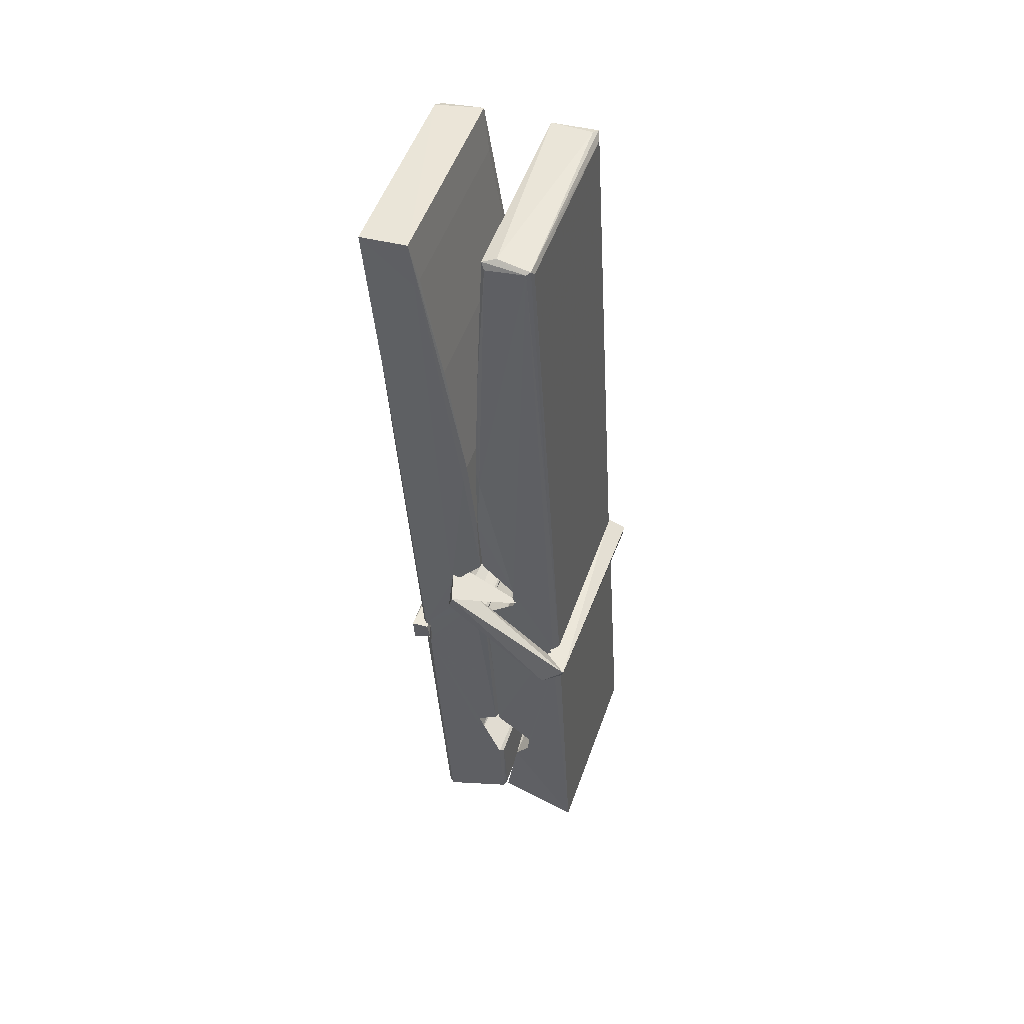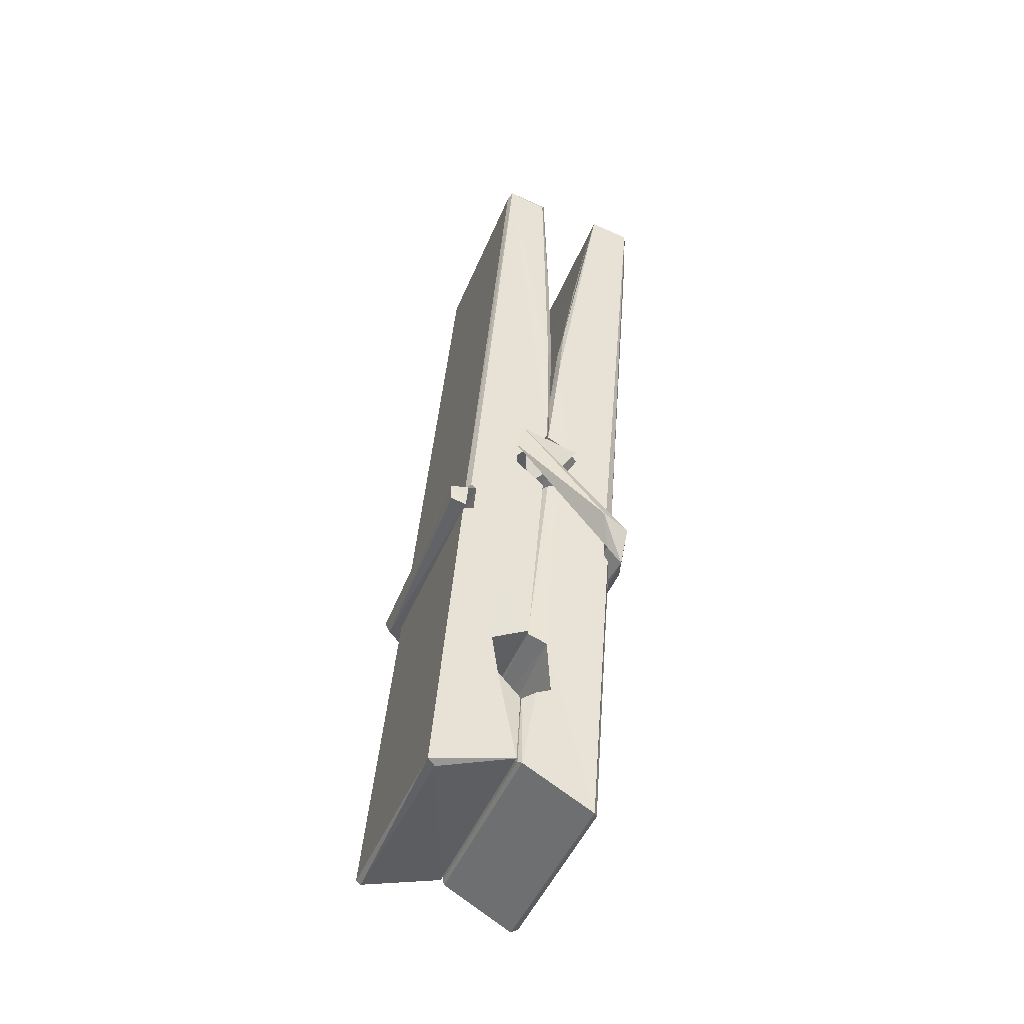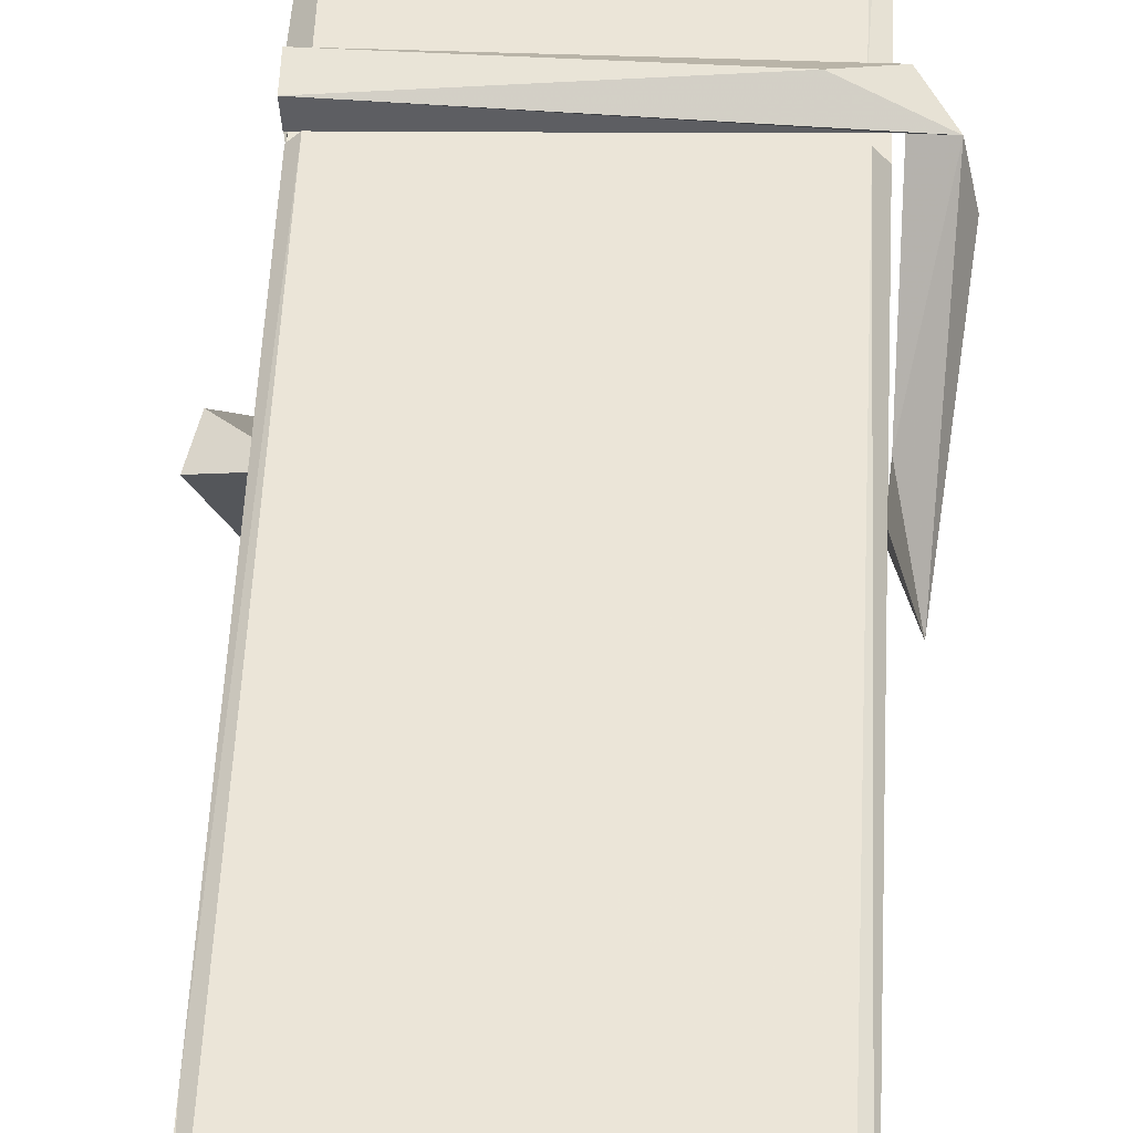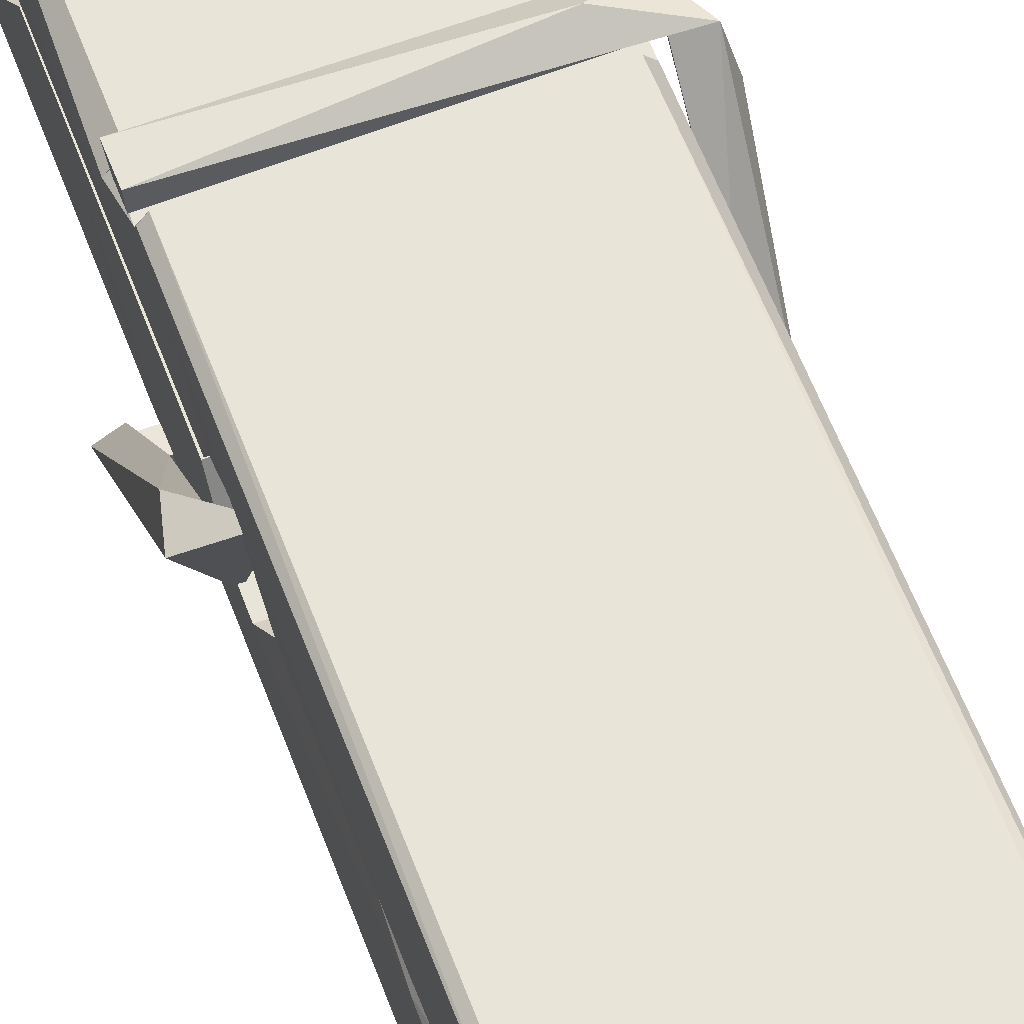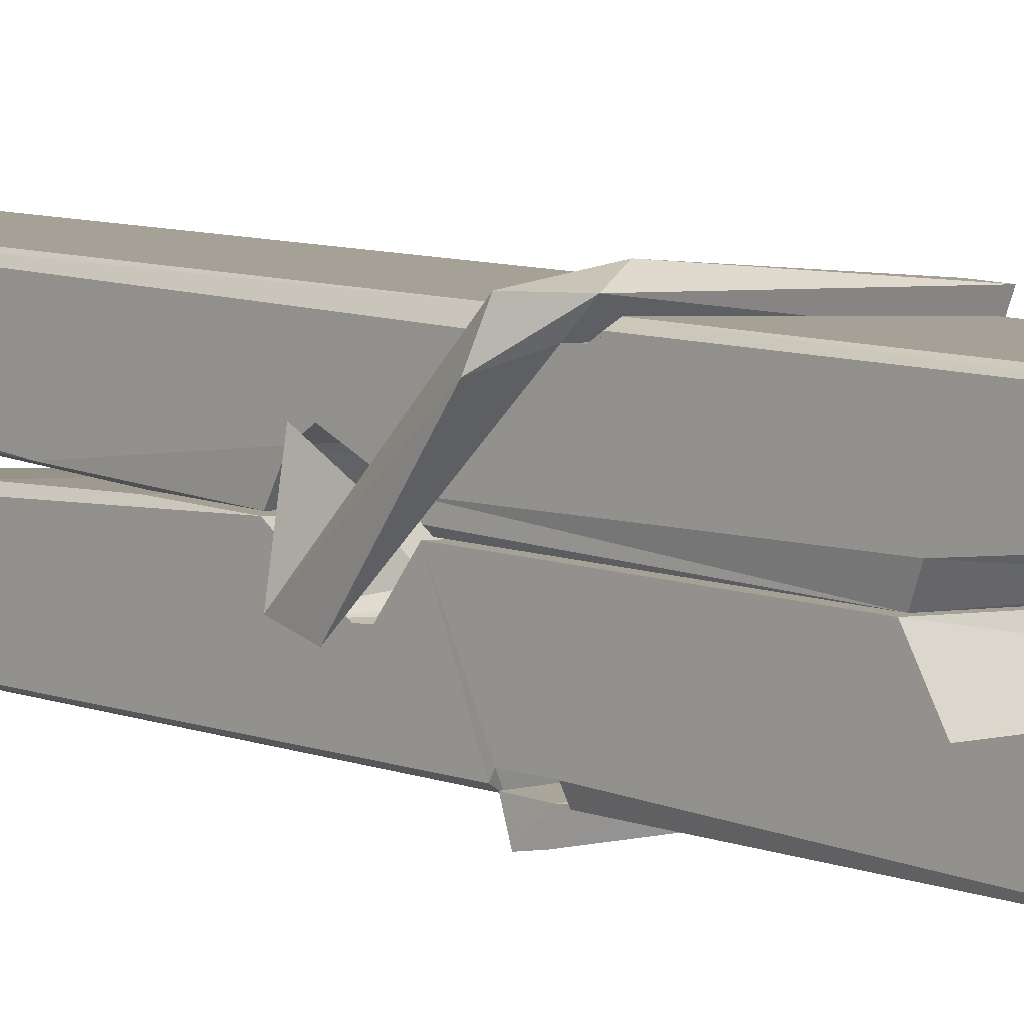
<metadata>
{"format":"obj","ext":"obj","renderer":"f3d","projection":"perspective","resolution":1024,"background":"white","views":[{"elev":54.1,"azim":109.8,"up":"+Y"},{"elev":-48.9,"azim":-111.4,"up":"+Y"},{"elev":50.3,"azim":-176.0,"up":"+Z"},{"elev":62.1,"azim":161.3,"up":"+Z"},{"elev":2.7,"azim":-42.1,"up":"+Z"}]}
</metadata>
<code>
v -0.5773 0.2697 -1.442
v -0.4138 0.3037 -1.501
v -0.5756 0.302 -1.502
v -0.5717 0.3055 -1.503
v -0.589 0.8485 -1.458
v -0.5875 0.9277 -1.445
v -0.5898 1.025 -1.428
v -0.5847 0.8171 -1.463
v -0.432 1.026 -1.427
v -0.5909 1.021 -1.385
v -0.591 0.7881 -1.465
v -0.5977 1.06 -1.421
v -0.4174 0.4382 -1.492
v -0.5843 0.5439 -1.423
v -0.5867 0.6214 -1.469
v -0.5805 0.3721 -1.488
v -0.5803 0.3791 -1.476
v -0.5815 0.4271 -1.479
v -0.4158 0.3857 -1.474
v -0.4214 0.4063 -1.467
v -0.5757 0.3889 -1.469
v -0.4225 0.6536 -1.45
v -0.4268 0.6717 -1.454
v -0.588 0.6721 -1.457
v -0.5873 0.684 -1.476
v -0.4244 0.6892 -1.477
v -0.5794 0.5672 -1.417
v -0.4373 1.029 -1.429
v -0.4345 1.065 -1.423
v -0.4309 0.8211 -1.465
v -0.4221 0.6319 -1.46
v -0.4228 0.6219 -1.48
v -0.4219 0.6257 -1.471
v -0.4225 0.4411 -1.495
v -0.4159 0.3061 -1.503
v -0.4191 0.3095 -1.504
v -0.4161 0.5503 -1.428
v -0.5773 0.5439 -1.419
v -0.4368 1.026 -1.386
v -0.4349 0.9317 -1.447
v -0.5866 0.6421 -1.449
v -0.5782 0.4358 -1.494
v -0.5711 0.4072 -1.466
v -0.4156 0.3736 -1.497
v -0.5828 0.7429 -1.472
v -0.4286 0.7468 -1.473
v -0.5876 0.6605 -1.45
v -0.5974 1.055 -1.386
v -0.5904 1.058 -1.383
v -0.433 1.062 -1.384
v -0.4288 0.9022 -1.398
v -0.4202 0.5727 -1.422
v -0.4195 0.3707 -1.5
v -0.4126 0.2743 -1.444
v -0.4168 0.2753 -1.439
v -0.572 0.2718 -1.438
v -0.5786 0.2992 -1.5
v -0.4266 0.8073 -1.463
v -0.4168 0.4269 -1.475
v -0.5818 0.6161 -1.481
v -0.4271 0.6199 -1.482
v -0.4201 0.5703 -1.426
v -0.5865 0.6155 -1.478
v -0.4195 0.5469 -1.425
v -0.4247 0.5479 -1.42
v -0.5753 0.3666 -1.499
v -0.5851 0.566 -1.425
v -0.5844 0.546 -1.427
v -0.4248 0.5712 -1.418
v -0.5947 1.065 -1.478
v -0.4168 0.3053 -1.506
v -0.5881 0.8176 -1.471
v -0.5912 0.929 -1.474
v -0.4333 1.061 -1.482
v -0.4337 1.067 -1.515
v -0.4267 0.8084 -1.477
v -0.429 0.8218 -1.473
v -0.432 0.9338 -1.475
v -0.5915 0.804 -1.476
v -0.5819 0.4357 -1.495
v -0.4173 0.4401 -1.496
v -0.4158 0.3812 -1.516
v -0.5818 0.4174 -1.526
v -0.5825 0.5587 -1.553
v -0.4177 0.4309 -1.517
v -0.584 0.6531 -1.51
v -0.4265 0.6782 -1.5
v -0.5812 0.6765 -1.496
v -0.4232 0.6655 -1.509
v -0.5884 0.6841 -1.478
v -0.5872 0.6358 -1.506
v -0.4225 0.6334 -1.503
v -0.4227 0.6452 -1.509
v -0.4263 0.6893 -1.479
v -0.5863 0.6162 -1.482
v -0.5927 1.06 -1.518
v -0.4326 0.8216 -1.472
v -0.4165 0.3971 -1.527
v -0.4265 0.5627 -1.555
v -0.4294 0.7734 -1.538
v -0.4393 1.064 -1.519
v -0.4395 1.07 -1.49
v -0.4361 1.066 -1.479
v -0.4356 0.9336 -1.475
v -0.5879 0.6646 -1.506
v -0.417 0.4148 -1.528
v -0.5807 0.3825 -1.52
v -0.5786 0.3019 -1.504
v -0.5864 0.7429 -1.473
v -0.4277 0.747 -1.474
v -0.4274 0.5918 -1.553
v -0.5986 1.065 -1.515
v -0.5928 1.067 -1.513
v -0.4361 1.069 -1.517
v -0.4216 0.5926 -1.548
v -0.4209 0.5606 -1.55
v -0.4141 0.2873 -1.574
v -0.5725 0.2802 -1.565
v -0.5857 0.5599 -1.545
v -0.5981 1.057 -1.481
v -0.4166 0.2829 -1.571
v -0.5805 0.5878 -1.551
v -0.5864 0.5879 -1.548
v -0.4222 0.6208 -1.483
v -0.5864 0.5852 -1.543
v -0.5754 0.3674 -1.5
v -0.5785 0.281 -1.573
v -0.4215 0.5895 -1.545
v -0.4266 0.564 -1.547
v -0.5849 0.5853 -1.55
v -0.4202 0.5836 -1.544
v -0.4125 0.5677 -1.561
v -0.5849 0.5624 -1.552
v -0.398 0.5716 -1.546
v -0.5844 0.5655 -1.565
v -0.5861 0.5785 -1.566
v -0.4175 0.5471 -1.411
v -0.419 0.5522 -1.426
v -0.419 0.6527 -1.467
v -0.6039 0.5666 -1.412
v -0.4243 0.6492 -1.517
v -0.4343 0.6667 -1.448
v -0.5803 0.6187 -1.494
v -0.5882 0.6723 -1.45
v -0.601 0.6675 -1.505
v -0.6003 0.6434 -1.513
v -0.6095 0.5732 -1.435
v -0.5894 0.6275 -1.475
v -0.5653 0.5529 -1.403
v -0.5893 0.5401 -1.413
v -0.5913 0.5531 -1.426
v -0.4192 0.5674 -1.423
v -0.5883 0.564 -1.415
v -0.4182 0.5675 -1.409
v -0.3998 0.6619 -1.458
v -0.4043 0.6421 -1.453
v -0.41 0.5715 -1.538
v -0.4063 0.5826 -1.564
f 49 29 12
f 8 5 6
f 5 7 6
f 7 40 6
f 40 8 6
f 58 30 29
f 58 29 9
f 12 5 11
f 18 15 42
f 15 63 42
f 20 59 19
f 38 14 1
f 18 43 17
f 18 59 43
f 17 43 21
f 22 23 26
f 41 31 15
f 15 32 60
f 7 5 12
f 50 9 29
f 48 10 49
f 28 12 29
f 28 29 40
f 29 30 40
f 23 24 26
f 22 47 23
f 47 24 23
f 41 22 31
f 18 13 59
f 43 59 20
f 19 17 21
f 21 20 19
f 44 16 19
f 16 17 19
f 54 57 2
f 69 52 51
f 39 51 50
f 28 7 12
f 30 8 40
f 40 7 28
f 25 45 26
f 25 26 24
f 47 22 41
f 31 33 15
f 33 32 15
f 34 13 42
f 42 13 18
f 43 20 21
f 36 35 3
f 36 3 4
f 57 3 2
f 3 35 2
f 10 39 50
f 10 50 49
f 25 11 45
f 11 5 8
f 11 8 45
f 45 8 30
f 26 45 46
f 45 30 46
f 58 22 26
f 26 46 58
f 46 30 58
f 51 39 69
f 39 10 69
f 25 24 11
f 47 67 48
f 67 27 48
f 48 27 10
f 51 9 50
f 22 9 51
f 52 22 51
f 64 37 55
f 55 56 54
f 54 56 1
f 4 3 66
f 36 4 66
f 36 66 53
f 35 36 53
f 35 53 2
f 56 55 38
f 66 3 57
f 1 18 17
f 14 18 1
f 15 18 14
f 47 11 24
f 11 47 48
f 12 11 48
f 49 12 48
f 29 49 50
f 9 22 58
f 31 22 52
f 31 52 33
f 64 19 59
f 19 64 44
f 2 44 64
f 2 64 54
f 57 54 1
f 32 61 60
f 33 13 32
f 62 33 52
f 47 41 15
f 15 60 63
f 60 61 42
f 34 42 61
f 32 13 34
f 32 34 61
f 33 59 13
f 64 59 33
f 38 55 65
f 55 37 65
f 14 68 15
f 60 42 63
f 66 16 44
f 66 44 53
f 2 53 44
f 55 54 64
f 38 1 56
f 17 57 1
f 57 17 16
f 66 57 16
f 15 68 67
f 62 37 64
f 68 37 62
f 68 62 67
f 64 33 62
f 52 69 62
f 67 62 69
f 67 69 27
f 47 15 67
f 69 10 27
f 37 38 65
f 38 37 68
f 68 14 38
f 82 117 71
f 75 76 74
f 76 77 78
f 76 78 74
f 78 103 74
f 73 72 79
f 73 79 120
f 83 85 106
f 83 80 85
f 83 106 98
f 83 98 107
f 106 116 98
f 105 86 91
f 87 94 89
f 112 123 122
f 123 90 105
f 90 88 105
f 70 73 120
f 103 78 104
f 78 77 97
f 78 97 104
f 88 94 87
f 89 86 105
f 105 87 89
f 93 86 89
f 117 116 99
f 115 100 111
f 96 111 101
f 111 100 101
f 100 114 101
f 72 73 104
f 73 70 103
f 73 103 104
f 104 97 72
f 90 109 94
f 94 88 90
f 105 88 87
f 92 91 93
f 91 86 93
f 95 91 92
f 92 124 95
f 95 81 80
f 80 81 85
f 98 82 107
f 107 82 126
f 108 71 118
f 127 121 117
f 114 112 96
f 114 96 101
f 102 103 70
f 72 97 110
f 72 110 109
f 110 94 109
f 97 77 110
f 89 94 110
f 89 110 76
f 110 77 76
f 122 111 96
f 96 112 122
f 79 72 109
f 109 90 79
f 127 84 119
f 113 112 114
f 114 102 113
f 75 102 114
f 75 114 100
f 75 100 115
f 121 127 118
f 126 71 108
f 84 127 117
f 99 84 117
f 127 83 107
f 127 119 83
f 95 123 91
f 91 123 105
f 90 123 112
f 90 112 79
f 112 120 79
f 112 70 120
f 70 112 113
f 70 113 102
f 102 75 103
f 103 75 74
f 76 75 89
f 75 115 89
f 115 93 89
f 81 128 116
f 106 85 81
f 106 81 116
f 98 116 117
f 98 117 82
f 121 71 117
f 71 121 118
f 127 108 118
f 92 93 124
f 93 115 124
f 123 95 125
f 81 95 124
f 128 81 124
f 124 115 128
f 128 115 111
f 111 122 125
f 111 125 128
f 122 123 125
f 80 83 119
f 71 126 82
f 127 107 108
f 107 126 108
f 119 129 128
f 128 125 119
f 80 125 95
f 125 80 119
f 99 116 128
f 99 128 129
f 99 129 119
f 119 84 99
f 131 158 130
f 132 136 158
f 132 134 133
f 130 136 133
f 132 133 135
f 136 132 135
f 130 158 136
f 149 137 154
f 154 152 153
f 155 134 158
f 158 131 139
f 151 148 153
f 147 146 151
f 155 142 156
f 156 142 139
f 155 139 142
f 142 155 141
f 141 155 142
f 145 144 143
f 145 143 144
f 148 145 144
f 144 145 148
f 146 145 148
f 147 145 146
f 146 148 151
f 147 140 145
f 156 139 131
f 134 155 156
f 155 158 139
f 145 140 148
f 147 150 140
f 150 147 151
f 150 149 140
f 140 153 148
f 153 140 154
f 154 140 149
f 151 138 150
f 153 152 151
f 138 152 137
f 137 152 154
f 150 137 149
f 137 150 138
f 138 151 152
f 157 134 156
f 157 156 131
f 157 131 134
f 132 158 134
f 134 131 133
f 131 130 133
f 133 136 135
f 49 29 12
f 8 5 6
f 5 7 6
f 7 40 6
f 40 8 6
f 58 30 29
f 58 29 9
f 12 5 11
f 18 15 42
f 15 63 42
f 20 59 19
f 38 14 1
f 18 43 17
f 18 59 43
f 17 43 21
f 22 23 26
f 41 31 15
f 15 32 60
f 7 5 12
f 50 9 29
f 48 10 49
f 28 12 29
f 28 29 40
f 29 30 40
f 23 24 26
f 22 47 23
f 47 24 23
f 41 22 31
f 18 13 59
f 43 59 20
f 19 17 21
f 21 20 19
f 44 16 19
f 16 17 19
f 54 57 2
f 69 52 51
f 39 51 50
f 28 7 12
f 30 8 40
f 40 7 28
f 25 45 26
f 25 26 24
f 47 22 41
f 31 33 15
f 33 32 15
f 34 13 42
f 42 13 18
f 43 20 21
f 36 35 3
f 36 3 4
f 57 3 2
f 3 35 2
f 10 39 50
f 10 50 49
f 25 11 45
f 11 5 8
f 11 8 45
f 45 8 30
f 26 45 46
f 45 30 46
f 58 22 26
f 26 46 58
f 46 30 58
f 51 39 69
f 39 10 69
f 25 24 11
f 47 67 48
f 67 27 48
f 48 27 10
f 51 9 50
f 22 9 51
f 52 22 51
f 64 37 55
f 55 56 54
f 54 56 1
f 4 3 66
f 36 4 66
f 36 66 53
f 35 36 53
f 35 53 2
f 56 55 38
f 66 3 57
f 1 18 17
f 14 18 1
f 15 18 14
f 47 11 24
f 11 47 48
f 12 11 48
f 49 12 48
f 29 49 50
f 9 22 58
f 31 22 52
f 31 52 33
f 64 19 59
f 19 64 44
f 2 44 64
f 2 64 54
f 57 54 1
f 32 61 60
f 33 13 32
f 62 33 52
f 47 41 15
f 15 60 63
f 60 61 42
f 34 42 61
f 32 13 34
f 32 34 61
f 33 59 13
f 64 59 33
f 38 55 65
f 55 37 65
f 14 68 15
f 60 42 63
f 66 16 44
f 66 44 53
f 2 53 44
f 55 54 64
f 38 1 56
f 17 57 1
f 57 17 16
f 66 57 16
f 15 68 67
f 62 37 64
f 68 37 62
f 68 62 67
f 64 33 62
f 52 69 62
f 67 62 69
f 67 69 27
f 47 15 67
f 69 10 27
f 37 38 65
f 38 37 68
f 68 14 38
f 82 117 71
f 75 76 74
f 76 77 78
f 76 78 74
f 78 103 74
f 73 72 79
f 73 79 120
f 83 85 106
f 83 80 85
f 83 106 98
f 83 98 107
f 106 116 98
f 105 86 91
f 87 94 89
f 112 123 122
f 123 90 105
f 90 88 105
f 70 73 120
f 103 78 104
f 78 77 97
f 78 97 104
f 88 94 87
f 89 86 105
f 105 87 89
f 93 86 89
f 117 116 99
f 115 100 111
f 96 111 101
f 111 100 101
f 100 114 101
f 72 73 104
f 73 70 103
f 73 103 104
f 104 97 72
f 90 109 94
f 94 88 90
f 105 88 87
f 92 91 93
f 91 86 93
f 95 91 92
f 92 124 95
f 95 81 80
f 80 81 85
f 98 82 107
f 107 82 126
f 108 71 118
f 127 121 117
f 114 112 96
f 114 96 101
f 102 103 70
f 72 97 110
f 72 110 109
f 110 94 109
f 97 77 110
f 89 94 110
f 89 110 76
f 110 77 76
f 122 111 96
f 96 112 122
f 79 72 109
f 109 90 79
f 127 84 119
f 113 112 114
f 114 102 113
f 75 102 114
f 75 114 100
f 75 100 115
f 121 127 118
f 126 71 108
f 84 127 117
f 99 84 117
f 127 83 107
f 127 119 83
f 95 123 91
f 91 123 105
f 90 123 112
f 90 112 79
f 112 120 79
f 112 70 120
f 70 112 113
f 70 113 102
f 102 75 103
f 103 75 74
f 76 75 89
f 75 115 89
f 115 93 89
f 81 128 116
f 106 85 81
f 106 81 116
f 98 116 117
f 98 117 82
f 121 71 117
f 71 121 118
f 127 108 118
f 92 93 124
f 93 115 124
f 123 95 125
f 81 95 124
f 128 81 124
f 124 115 128
f 128 115 111
f 111 122 125
f 111 125 128
f 122 123 125
f 80 83 119
f 71 126 82
f 127 107 108
f 107 126 108
f 119 129 128
f 128 125 119
f 80 125 95
f 125 80 119
f 99 116 128
f 99 128 129
f 99 129 119
f 119 84 99
f 131 158 130
f 132 136 158
f 132 134 133
f 130 136 133
f 132 133 135
f 136 132 135
f 130 158 136
f 149 137 154
f 154 152 153
f 155 134 158
f 158 131 139
f 151 148 153
f 147 146 151
f 155 142 156
f 156 142 139
f 155 139 142
f 142 155 141
f 141 155 142
f 145 144 143
f 145 143 144
f 148 145 144
f 144 145 148
f 146 145 148
f 147 145 146
f 146 148 151
f 147 140 145
f 156 139 131
f 134 155 156
f 155 158 139
f 145 140 148
f 147 150 140
f 150 147 151
f 150 149 140
f 140 153 148
f 153 140 154
f 154 140 149
f 151 138 150
f 153 152 151
f 138 152 137
f 137 152 154
f 150 137 149
f 137 150 138
f 138 151 152
f 157 134 156
f 157 156 131
f 157 131 134
f 132 158 134
f 134 131 133
f 131 130 133
f 133 136 135

</code>
